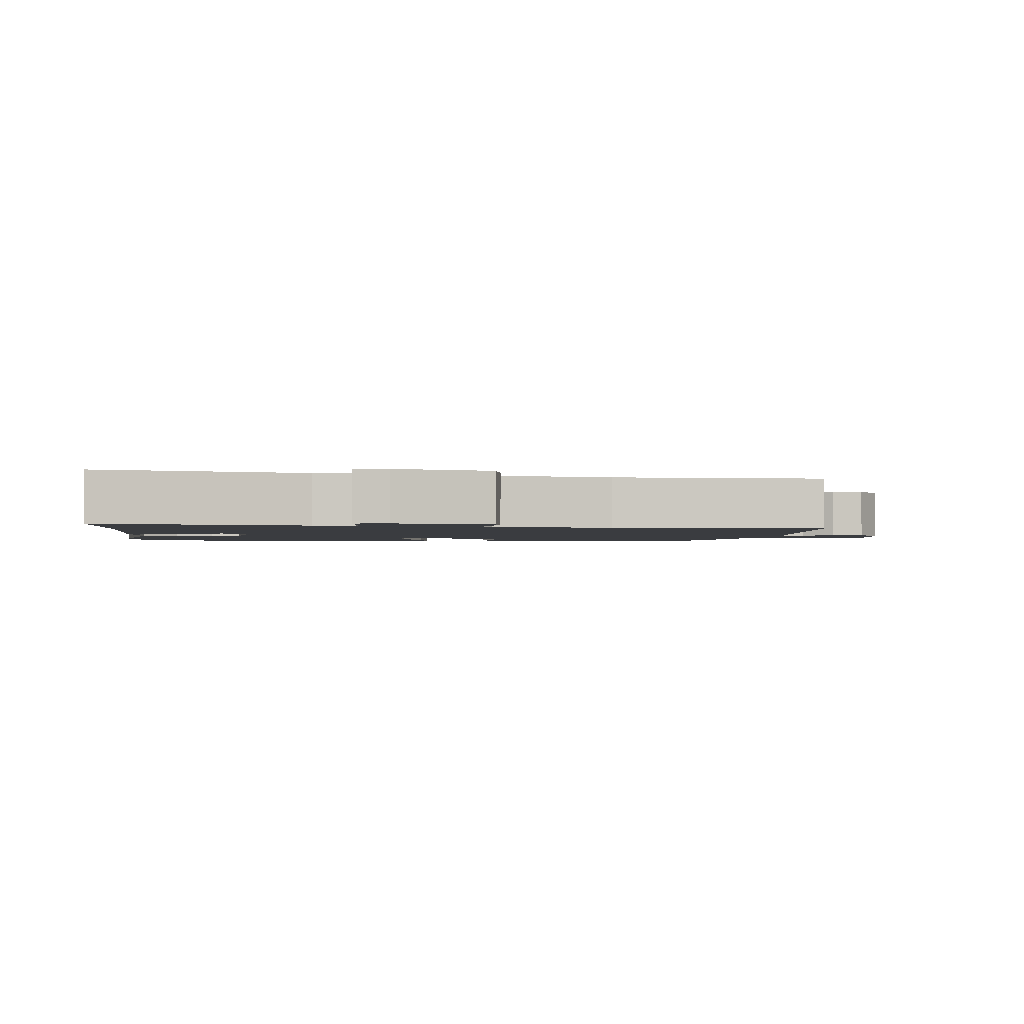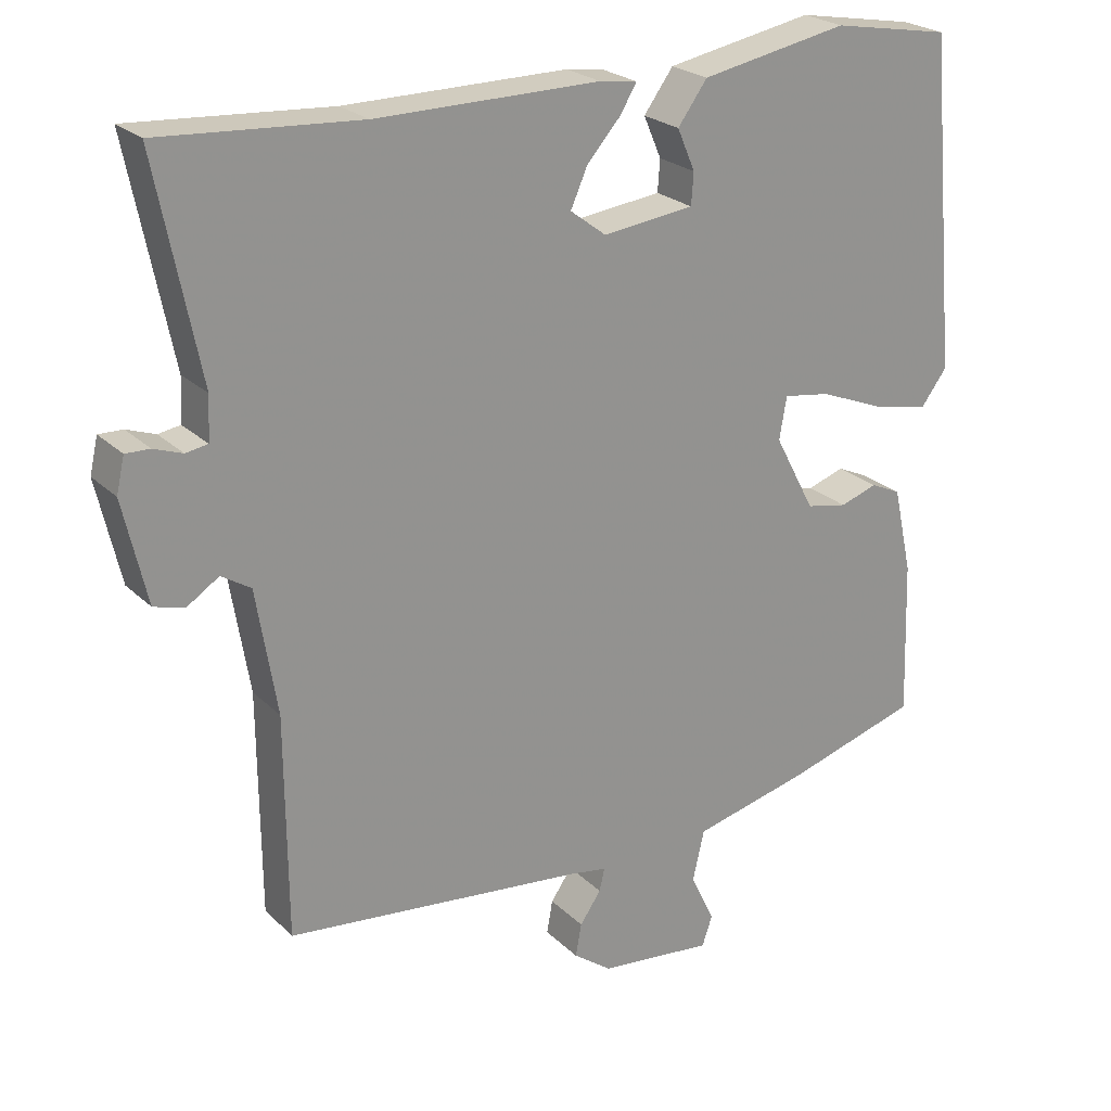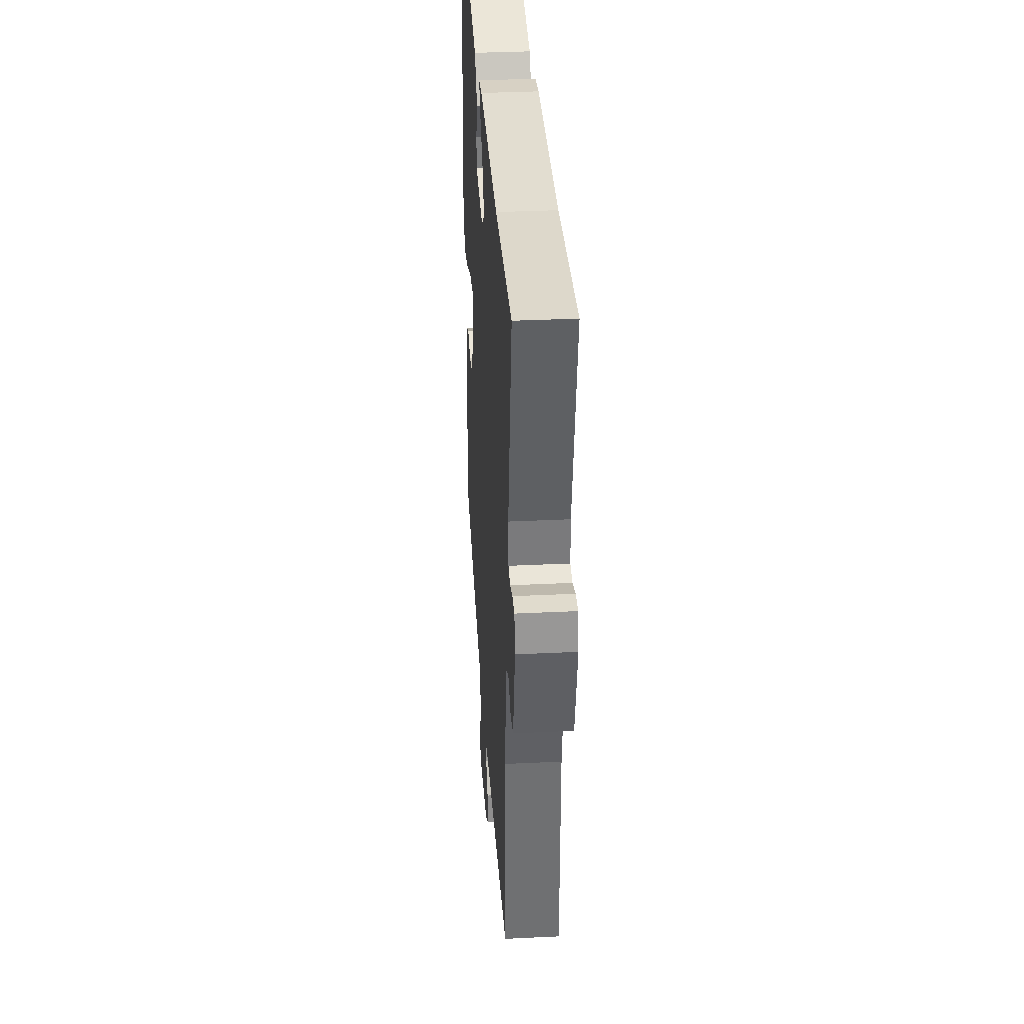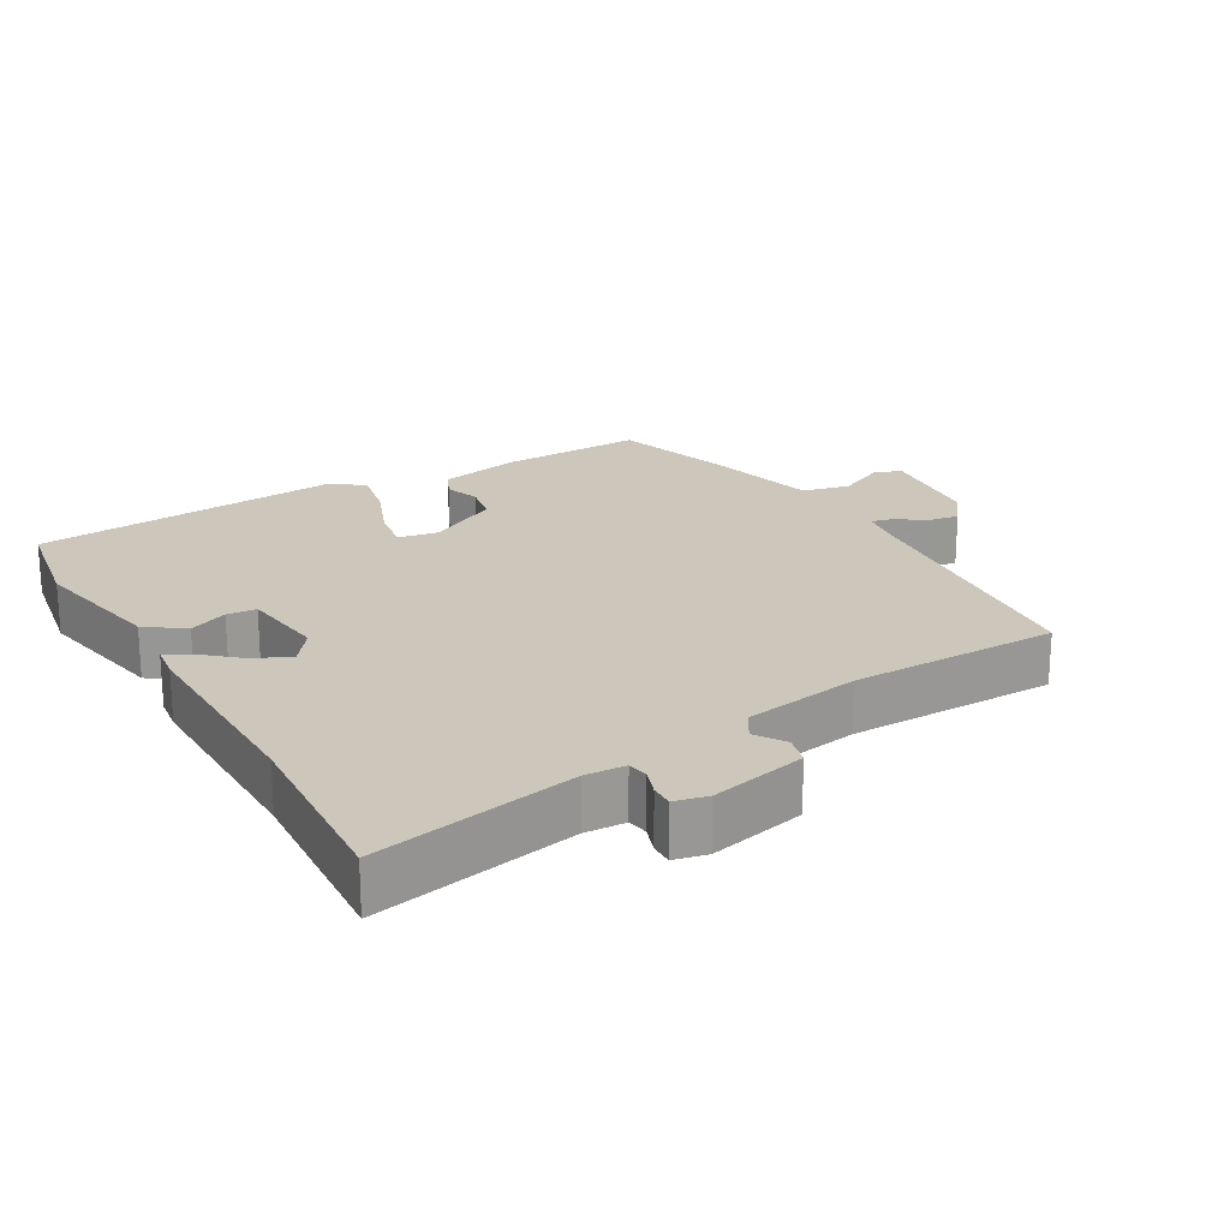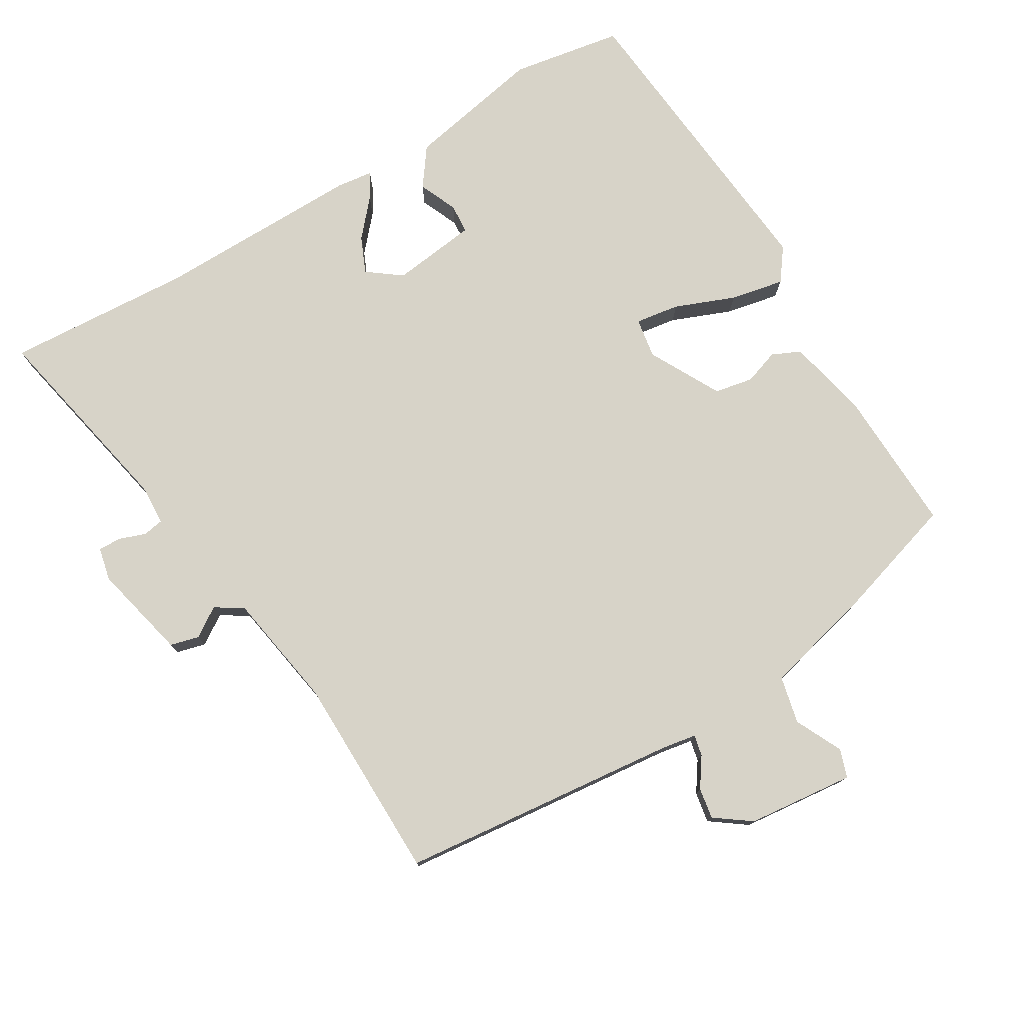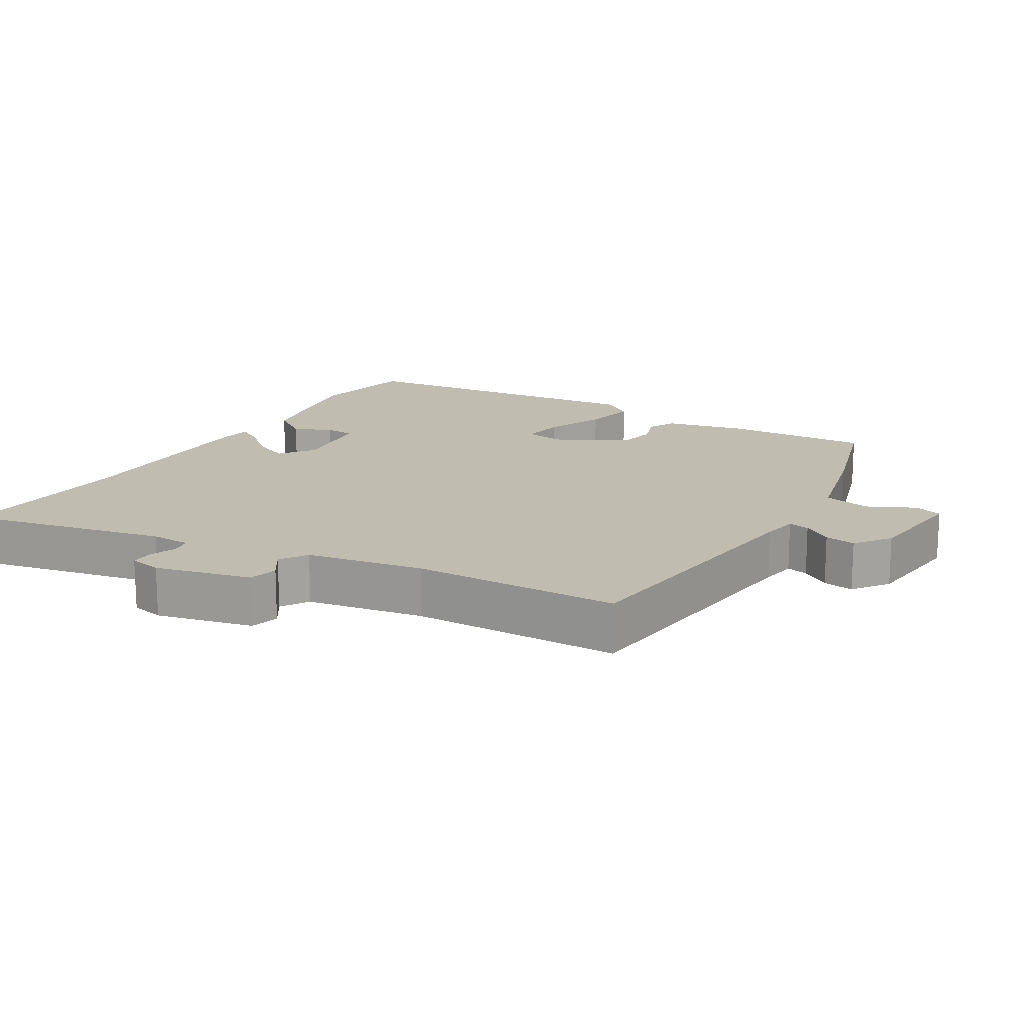
<metadata>
{"format":"obj","ext":"obj","renderer":"f3d","projection":"perspective","resolution":1024,"background":"white","views":[{"elev":-1.9,"azim":83.6,"up":"+Y"},{"elev":23.7,"azim":146.9,"up":"+Z"},{"elev":35.0,"azim":86.3,"up":"+Z"},{"elev":21.3,"azim":59.7,"up":"+Y"},{"elev":77.2,"azim":148.9,"up":"+Y"},{"elev":16.3,"azim":120.6,"up":"+Y"}]}
</metadata>
<code>
v 0.463 0.07 -0.505
v 0.057 0.07 -0.549
v 0.004 0.07 -0.558
v 0.011 0.07 -0.589
v 0.04 0.07 -0.631
v 0.048 0.07 -0.676
v -0.004 0.07 -0.714
v -0.16 0.07 -0.731
v -0.174 0.07 -0.69
v -0.141 0.07 -0.621
v -0.157 0.07 -0.552
v -0.317 0.07 -0.513
v -0.497 0.07 -0.459
v -0.49 0.07 -0.247
v -0.464 0.07 -0.129
v -0.423 0.07 -0.11
v -0.372 0.07 -0.127
v -0.316 0.07 -0.116
v -0.261 0.07 -0.012
v -0.271 0.07 0.046
v -0.335 0.07 0.036
v -0.422 0.07 0.001
v -0.5 0.07 -0.015
v -0.535 0.07 0.032
v -0.494 0.07 0.484
v -0.333 0.07 0.512
v -0.133 0.07 0.474
v -0.093 0.07 0.419
v -0.117 0.07 0.363
v -0.114 0.07 0.32
v 0.01 0.07 0.305
v 0.059 0.07 0.342
v 0.036 0.07 0.394
v -0.01 0.07 0.446
v -0.032 0.07 0.483
v 0.019 0.07 0.49
v 0.323 0.07 0.488
v 0.593 0.07 0.506
v 0.534 0.07 0.212
v 0.537 0.07 0.153
v 0.567 0.07 0.148
v 0.606 0.07 0.162
v 0.639 0.07 0.163
v 0.65 0.07 0.115
v 0.618 0.07 -0.025
v 0.576 0.07 -0.036
v 0.533 0.07 -0.008
v 0.493 0.07 -0.033
v 0.465 0.07 -0.203
v 0.463 0 -0.505
v 0.057 0 -0.549
v 0.004 0 -0.558
v 0.011 0 -0.589
v 0.04 0 -0.631
v 0.048 0 -0.676
v -0.004 0 -0.714
v -0.16 0 -0.731
v -0.174 0 -0.69
v -0.141 0 -0.621
v -0.157 0 -0.552
v -0.317 0 -0.513
v -0.497 0 -0.459
v -0.49 0 -0.247
v -0.464 0 -0.129
v -0.423 0 -0.11
v -0.372 0 -0.127
v -0.316 0 -0.116
v -0.261 0 -0.012
v -0.271 0 0.046
v -0.335 0 0.036
v -0.422 0 0.001
v -0.5 0 -0.015
v -0.535 0 0.032
v -0.494 0 0.484
v -0.333 0 0.512
v -0.133 0 0.474
v -0.093 0 0.419
v -0.117 0 0.363
v -0.114 0 0.32
v 0.01 0 0.305
v 0.059 0 0.342
v 0.036 0 0.394
v -0.01 0 0.446
v -0.032 0 0.483
v 0.019 0 0.49
v 0.323 0 0.488
v 0.593 0 0.506
v 0.534 0 0.212
v 0.537 0 0.153
v 0.567 0 0.148
v 0.606 0 0.162
v 0.639 0 0.163
v 0.65 0 0.115
v 0.618 0 -0.025
v 0.576 0 -0.036
v 0.533 0 -0.008
v 0.493 0 -0.033
v 0.465 0 -0.203
f 45 46 47
f 44 45 47
f 43 44 47
f 42 43 47
f 41 42 47
f 40 41 47 48
f 39 40 48
f 37 38 39
f 37 39 48
f 36 37 48
f 35 36 48
f 34 35 48
f 33 34 48
f 32 33 48 49
f 27 28 29
f 26 27 29
f 25 26 29
f 24 25 29
f 23 24 29
f 22 23 29
f 21 22 29
f 20 21 29 30
f 19 20 30 31
f 15 16 17
f 14 15 17
f 13 14 17
f 12 13 17
f 11 12 17
f 11 17 18
f 8 9 10
f 7 8 10
f 6 7 10
f 5 6 10
f 4 5 10
f 3 4 10 11
f 31 32 49
f 19 31 49
f 18 19 49
f 11 18 49
f 3 11 49
f 2 3 49
f 1 2 49
f 96 95 94
f 96 94 93
f 96 93 92
f 96 92 91
f 96 91 90
f 97 96 90 89
f 97 89 88
f 88 87 86
f 97 88 86
f 97 86 85
f 97 85 84
f 97 84 83
f 97 83 82
f 98 97 82 81
f 78 77 76
f 78 76 75
f 78 75 74
f 78 74 73
f 78 73 72
f 78 72 71
f 78 71 70
f 79 78 70 69
f 80 79 69 68
f 66 65 64
f 66 64 63
f 66 63 62
f 66 62 61
f 66 61 60
f 67 66 60
f 59 58 57
f 59 57 56
f 59 56 55
f 59 55 54
f 59 54 53
f 60 59 53 52
f 98 81 80
f 98 80 68
f 98 68 67
f 98 67 60
f 98 60 52
f 98 52 51
f 98 51 50
f 1 50 51 2
f 2 51 52 3
f 3 52 53 4
f 4 53 54 5
f 5 54 55 6
f 6 55 56 7
f 7 56 57 8
f 8 57 58 9
f 9 58 59 10
f 10 59 60 11
f 11 60 61 12
f 12 61 62 13
f 13 62 63 14
f 14 63 64 15
f 15 64 65 16
f 16 65 66 17
f 17 66 67 18
f 18 67 68 19
f 19 68 69 20
f 20 69 70 21
f 21 70 71 22
f 22 71 72 23
f 23 72 73 24
f 24 73 74 25
f 25 74 75 26
f 26 75 76 27
f 27 76 77 28
f 28 77 78 29
f 29 78 79 30
f 30 79 80 31
f 31 80 81 32
f 32 81 82 33
f 33 82 83 34
f 34 83 84 35
f 35 84 85 36
f 36 85 86 37
f 37 86 87 38
f 38 87 88 39
f 39 88 89 40
f 40 89 90 41
f 41 90 91 42
f 42 91 92 43
f 43 92 93 44
f 44 93 94 45
f 45 94 95 46
f 46 95 96 47
f 47 96 97 48
f 48 97 98 49
f 49 98 50 1

</code>
